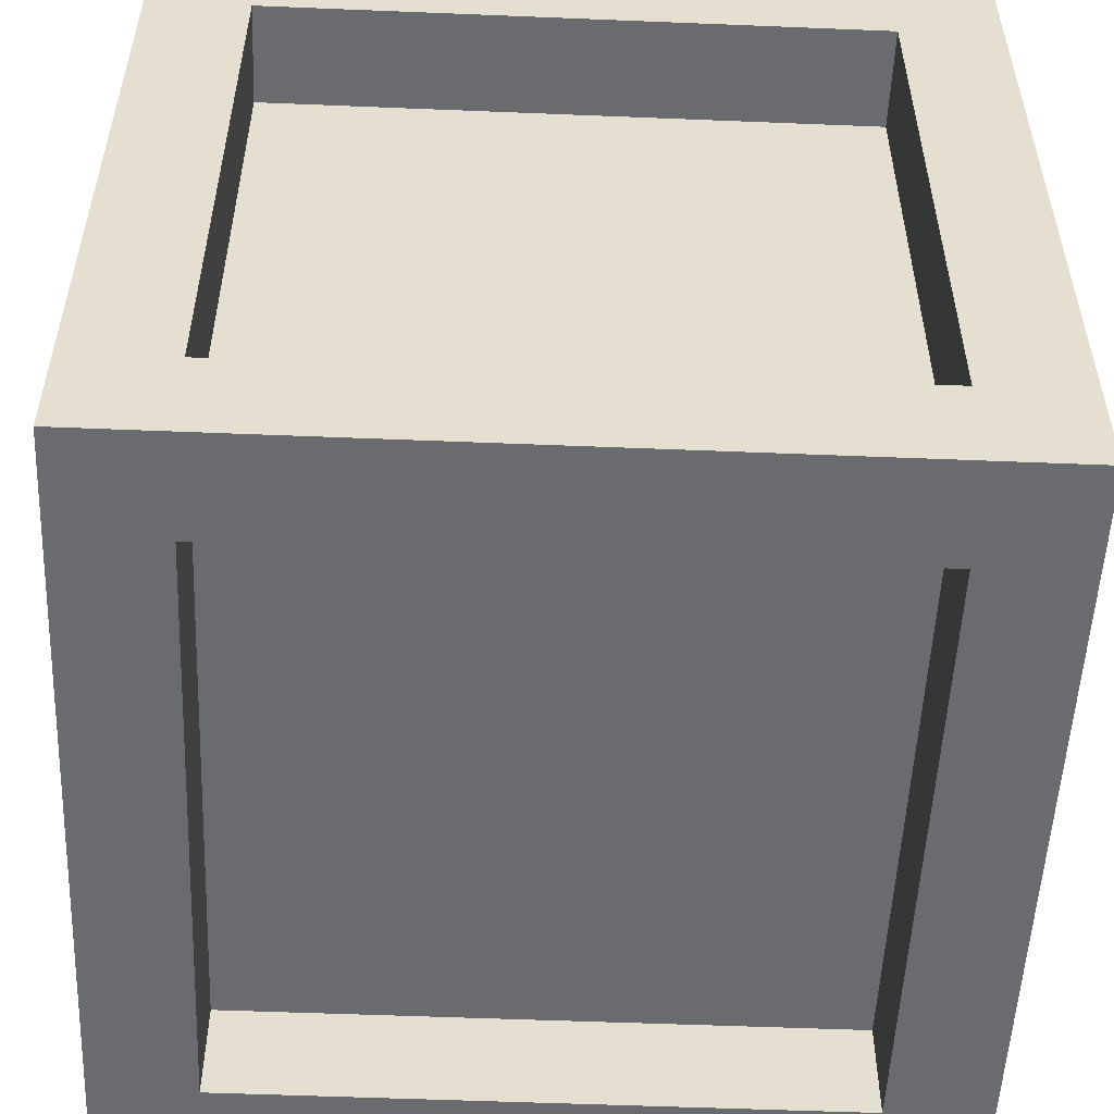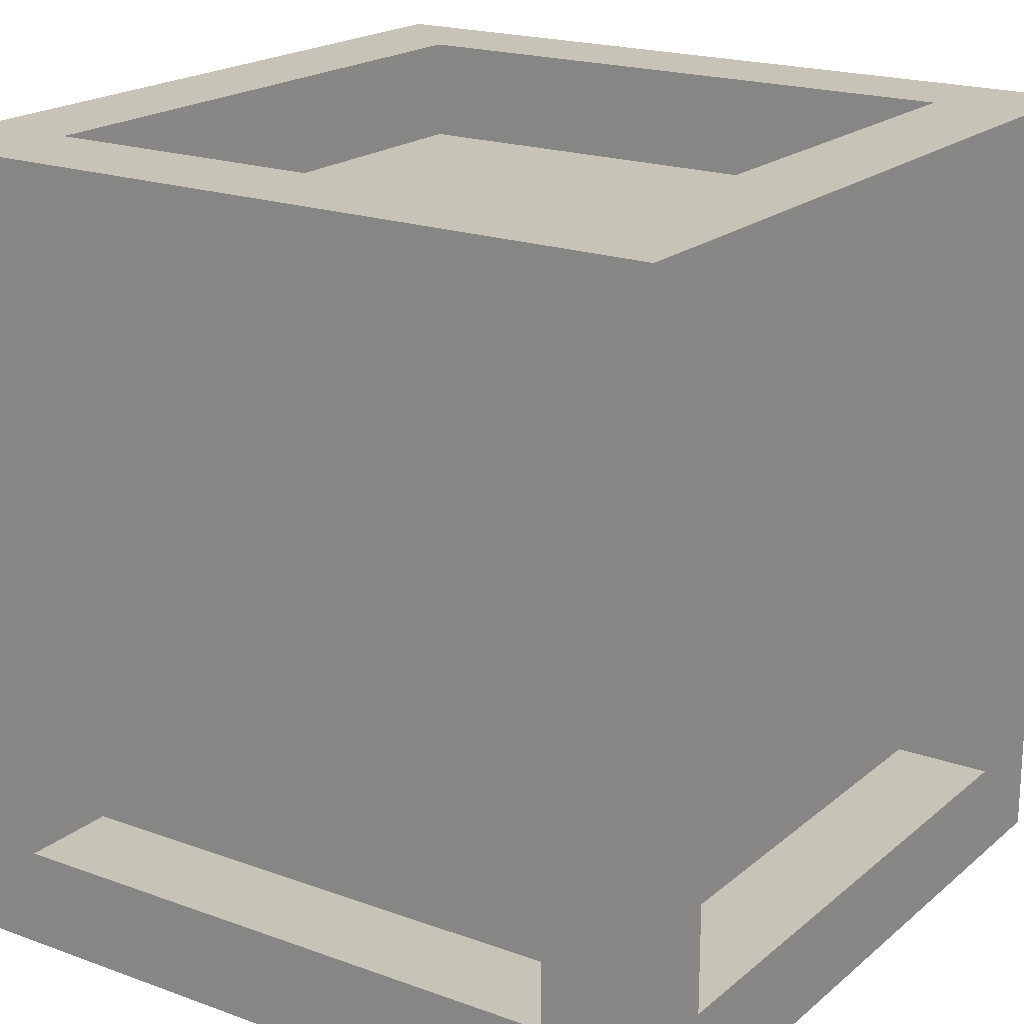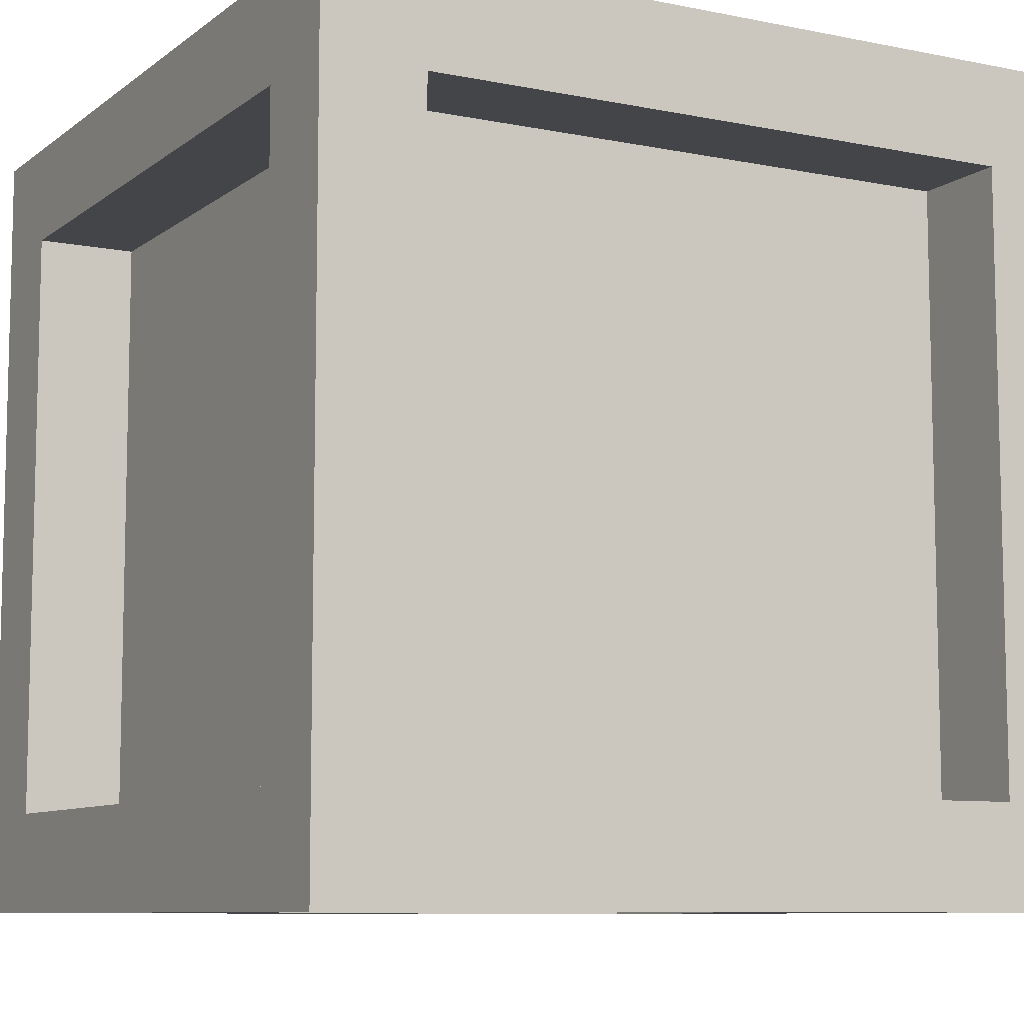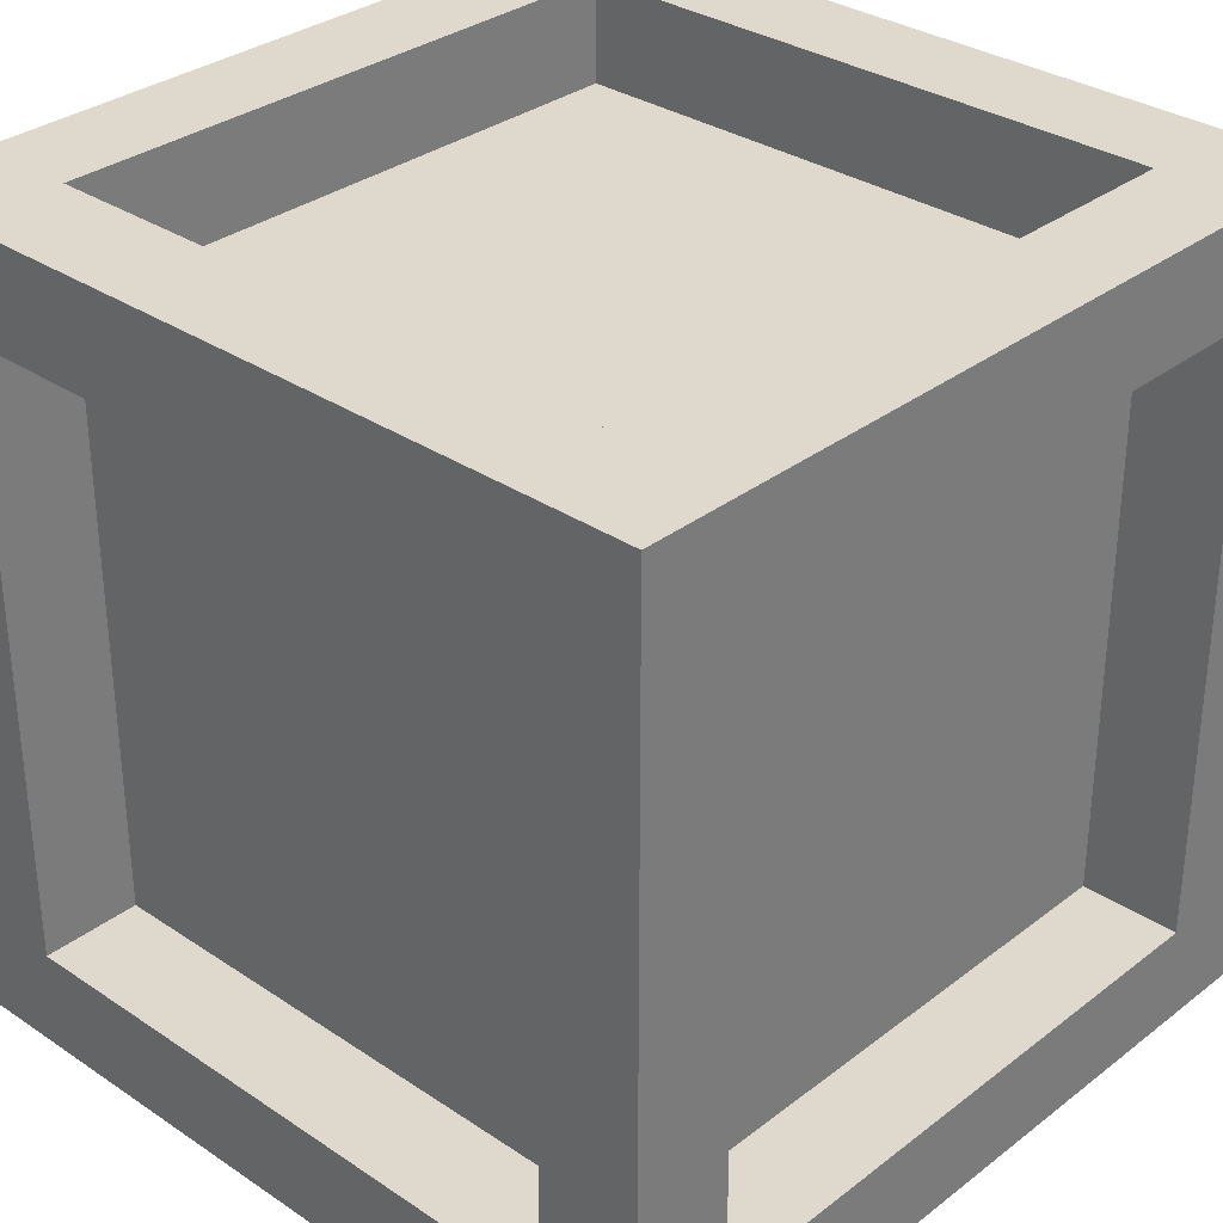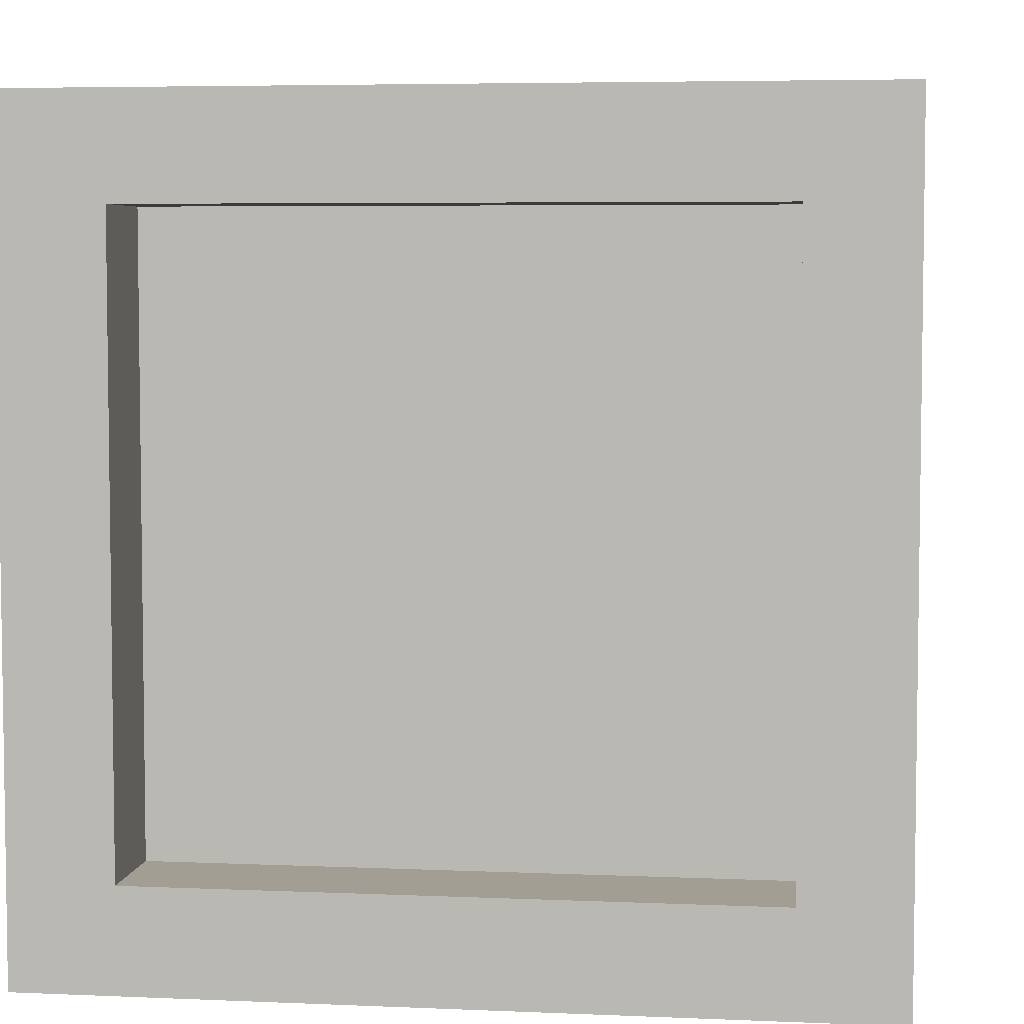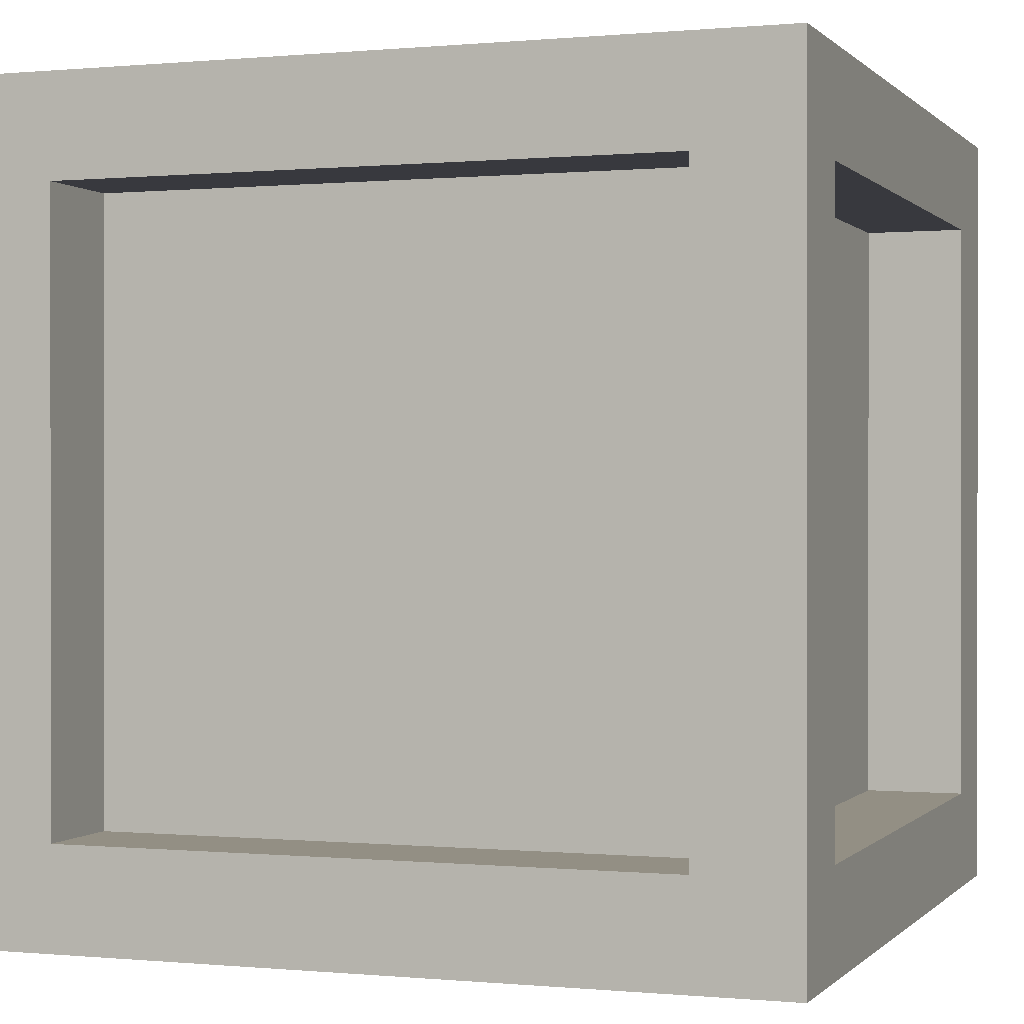
<metadata>
{"format":"obj","ext":"obj","renderer":"f3d","projection":"perspective","resolution":1024,"background":"white","views":[{"elev":-53.3,"azim":-92.5,"up":"+Y"},{"elev":19.7,"azim":-56.0,"up":"+Z"},{"elev":-8.7,"azim":-118.7,"up":"+Z"},{"elev":32.1,"azim":-136.9,"up":"+Y"},{"elev":5.2,"azim":97.8,"up":"+Y"},{"elev":0.1,"azim":19.8,"up":"+Y"}]}
</metadata>
<code>
o Cube
v 0.5 -0.5 -0.5
v 0.5 -0.5 0.5
v -0.5 -0.5 0.5
v -0.5 -0.5 -0.5
v 0.5 -0.5 0.375
v -0.375 -0.5 -0.5
v -0.375 -0.5 0.5
v -0.5 -0.5 -0.375
v 0.5 -0.5 -0.375
v 0.375 -0.5 -0.5
v 0.375 -0.375 0.5
v 0.375 -0.5 0.5
v 0.375 -0.375 -0.5
v -0.5 -0.5 0.375
v 0.5 -0.375 -0.375
v 0.5 -0.375 -0.5
v -0.5 -0.375 -0.375
v -0.375 -0.375 0.5
v -0.5 -0.375 -0.5
v -0.375 -0.375 -0.5
v 0.5 -0.375 0.5
v -0.375 -0.5 -0.375
v 0.375 -0.5 -0.375
v 0.375 -0.5 0.375
v 0.5 -0.375 0.375
v -0.375 -0.5 0.375
v -0.5 -0.375 0.5
v -0.5 -0.375 0.375
v -0.375 -0.375 0.375
v -0.375 -0.375 -0.375
v 0.375 -0.375 -0.375
v 0.375 -0.375 0.375
v 0.5 0.5 -0.5
v 0.5 0.5 0.5
v -0.5 0.5 0.5
v -0.5 0.5 -0.5
v 0.5 0.5 0.375
v -0.375 0.5 -0.5
v -0.375 0.5 0.5
v -0.5 0.5 -0.375
v 0.5 0.5 -0.375
v 0.375 0.5 -0.5
v 0.375 0.375 0.5
v 0.375 0.5 0.5
v 0.375 0.375 -0.5
v -0.5 0.5 0.375
v 0.5 0.375 -0.375
v 0.5 0.375 -0.5
v -0.5 0.375 -0.375
v -0.375 0.375 0.5
v -0.5 0.375 -0.5
v -0.375 0.375 -0.5
v 0.5 0.375 0.5
v -0.375 0.5 -0.375
v 0.375 0.5 -0.375
v 0.375 0.5 0.375
v 0.5 0.375 0.375
v -0.375 0.5 0.375
v -0.5 0.375 0.5
v -0.5 0.375 0.375
v -0.375 0.375 0.375
v -0.375 0.375 -0.375
v 0.375 0.375 -0.375
v 0.375 0.375 0.375
f 3 27 28 14
f 5 25 21 2
f 12 7 26 24
f 10 13 16 1
f 56 58 39 44
f 22 26 14 8
f 6 22 8 4
f 1 9 23 10
f 5 2 12 24
f 4 19 20 6
f 2 21 11 12
f 11 18 7 12
f 8 17 19 4
f 1 16 15 9
f 25 57 53 21
f 7 18 27 3
f 32 64 57 25
f 3 14 26 7
f 35 46 60 59
f 37 34 53 57
f 10 6 20 13
f 42 33 48 45
f 64 61 58 56
f 30 29 26 22
f 38 36 40 54
f 33 42 55 41
f 37 56 44 34
f 17 49 51 19
f 41 37 57 47
f 30 62 49 17
f 36 38 52 51
f 34 44 43 53
f 23 22 6 10
f 40 36 51 49
f 33 41 47 48
f 55 56 37 41
f 45 52 38 42
f 39 35 59 50
f 63 62 52 45
f 35 39 58 46
f 28 60 61 29
f 29 61 50 18
f 18 50 59 27
f 27 59 60 28
f 49 60 46 40
f 40 46 58 54
f 54 58 61 62
f 62 61 60 49
f 19 51 52 20
f 20 52 62 30
f 8 14 28 17
f 17 28 29 30
f 31 32 25 15
f 15 25 5 9
f 9 5 24 23
f 23 24 32 31
f 24 26 29 32
f 32 29 18 11
f 21 53 43 11
f 11 43 64 32
f 44 39 50 43
f 43 50 61 64
f 42 38 54 55
f 55 54 62 63
f 47 57 64 63
f 63 64 56 55
f 13 20 30 31
f 31 30 22 23
f 13 45 48 16
f 16 48 47 15
f 15 47 63 31
f 31 63 45 13
f 63 31 32 64
f 30 31 63 62
f 62 61 29 30
f 64 61 29 32
f 64 61 62 63
f 31 30 29 32

</code>
